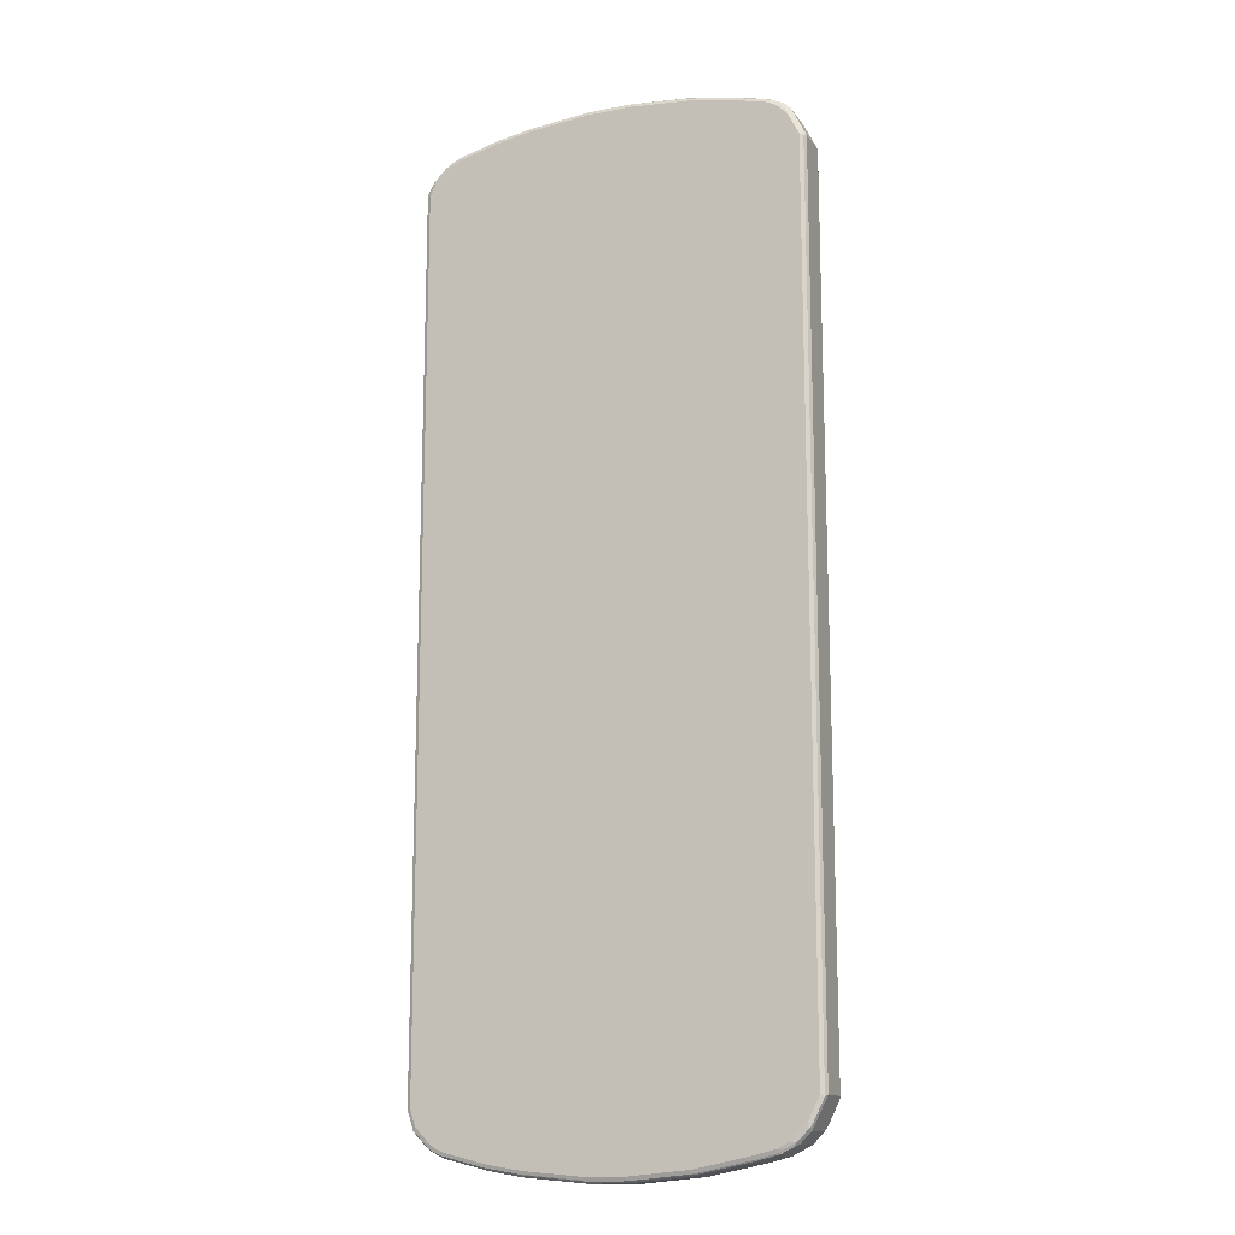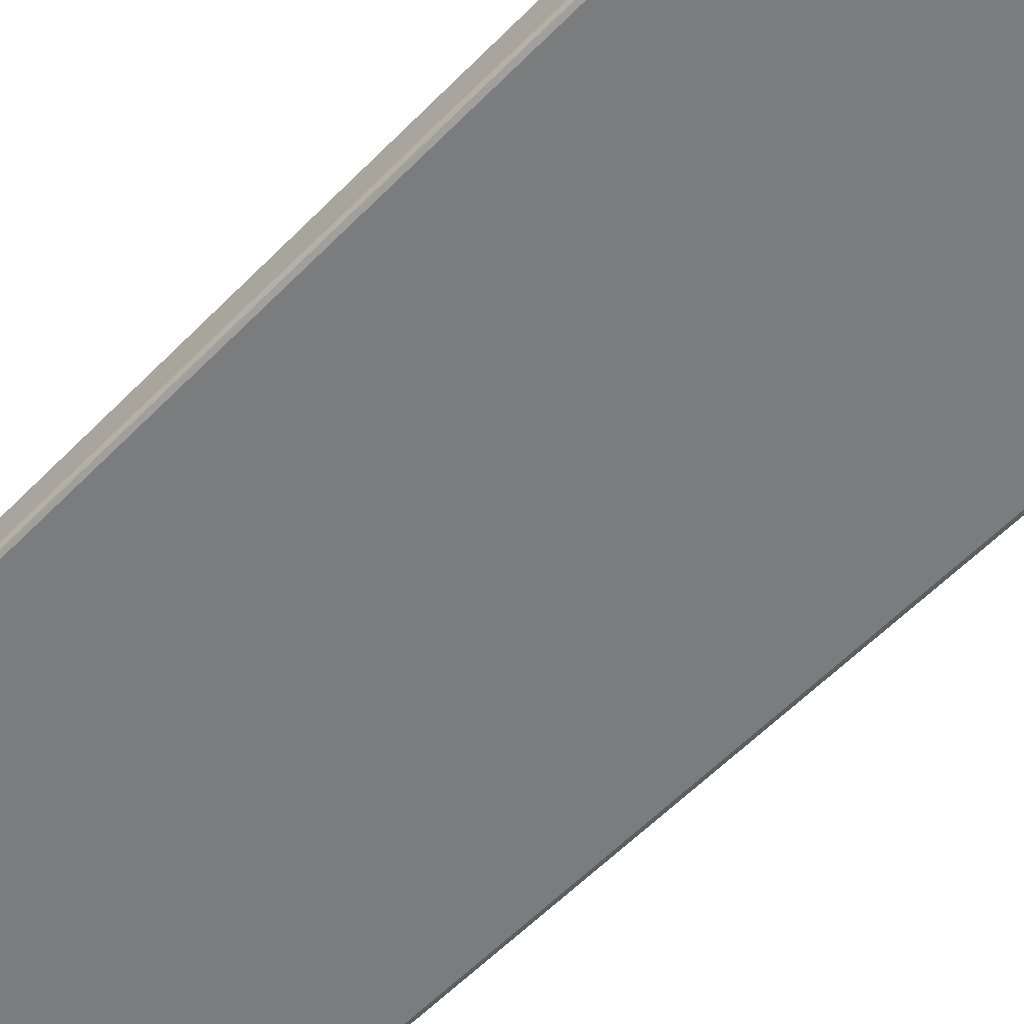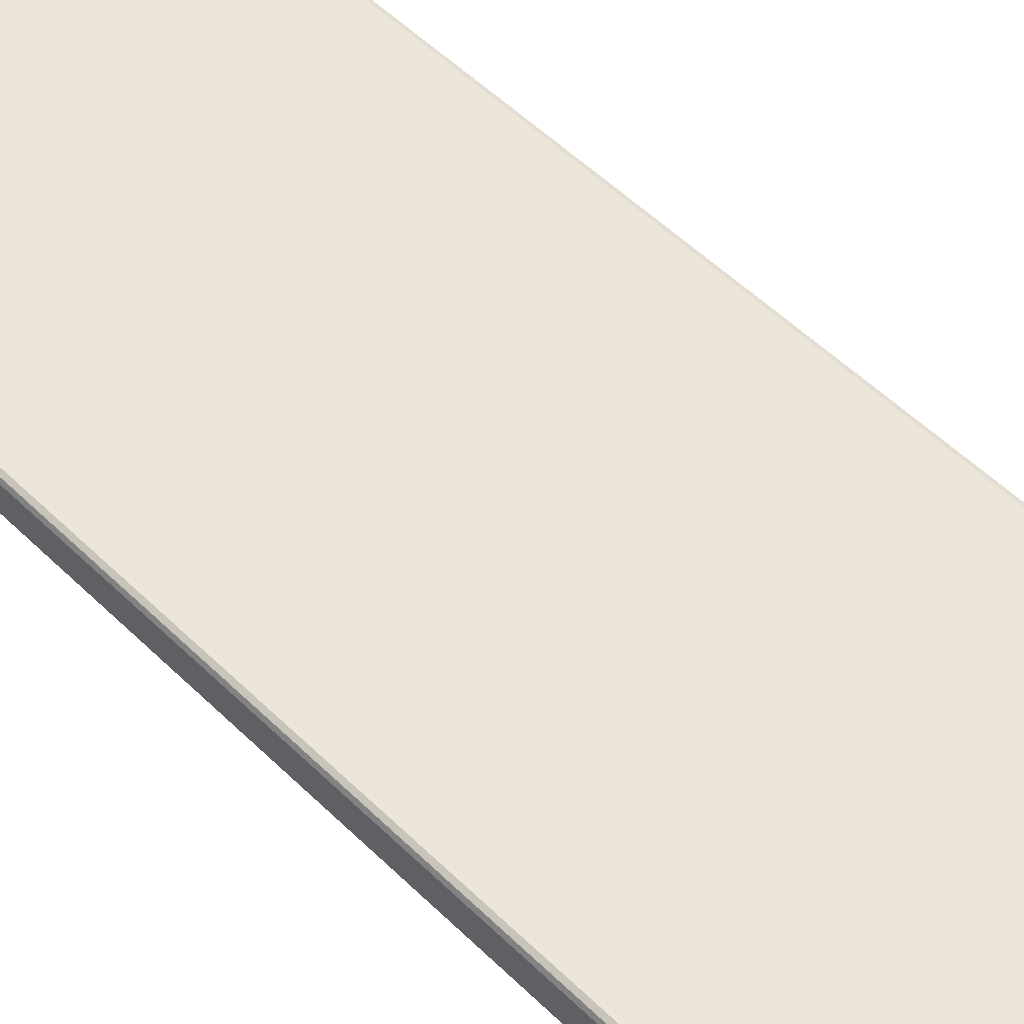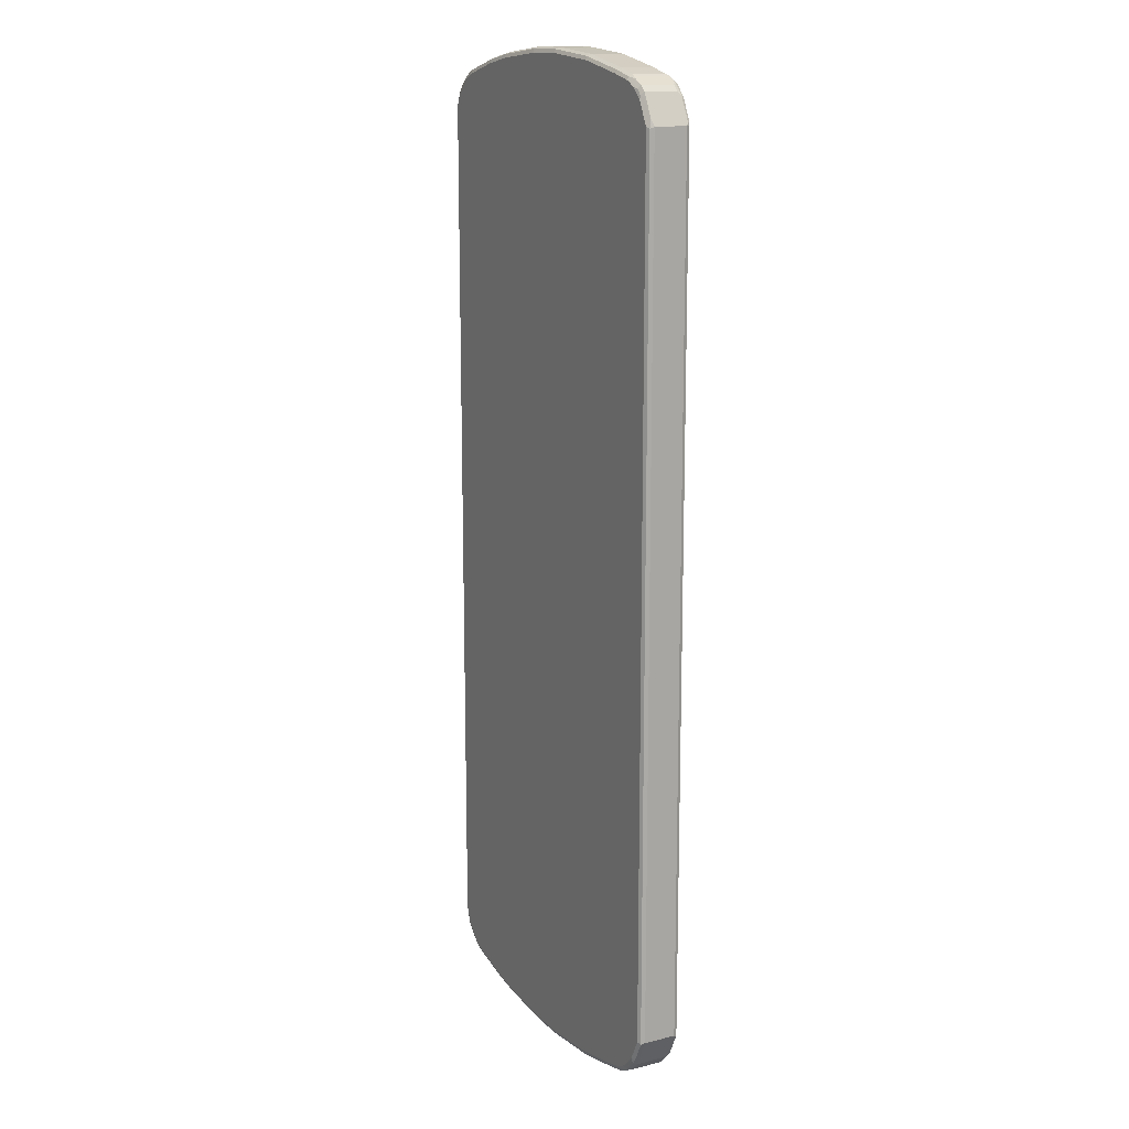
<metadata>
{"format":"obj","ext":"obj","renderer":"f3d","projection":"perspective","resolution":1024,"background":"white","views":[{"elev":-14.5,"azim":23.0,"up":"+Y"},{"elev":-58.7,"azim":136.2,"up":"+Z"},{"elev":54.5,"azim":135.7,"up":"+Z"},{"elev":14.4,"azim":62.0,"up":"+Y"}]}
</metadata>
<code>
v -0.3795 -0.8432 -0.03163
v -0.3759 -0.8398 -0.03865
v -0.3742 -0.8485 -0.03689
v -0.369 -0.8749 -0.03163
v -0.3795 -0.8432 0.03163
v -0.3795 0.8538 -0.03163
v -0.369 -0.8432 -0.04217
v -0.3584 -0.8749 -0.04217
v -0.3654 -0.8713 -0.03865
v -0.3637 -0.8802 -0.03689
v -0.3759 0.8573 -0.03865
v -0.3619 -0.889 -0.03513
v -0.369 -0.8749 0.03163
v -0.3759 -0.8502 0.03513
v -0.3742 -0.8485 0.03953
v -0.3759 -0.8432 0.03865
v -0.3795 0.8538 0.03163
v -0.369 0.8749 -0.03163
v -0.3742 0.8616 -0.03689
v -0.369 0.8538 -0.04217
v -0.3373 -0.896 -0.04217
v -0.3461 -0.8943 -0.04041
v -0.3566 -0.8837 -0.04041
v -0.3654 0.8783 -0.03865
v -0.3408 -0.91 -0.03513
v -0.3619 -0.889 0.02811
v -0.3654 -0.8819 0.03513
v -0.3637 -0.8802 0.03953
v -0.369 -0.8432 0.04217
v -0.369 0.8538 0.04217
v -0.3759 0.8538 0.03865
v -0.3768 0.8592 0.03689
v -0.369 0.8749 0.03163
v -0.3619 0.889 -0.03163
v -0.3637 0.8827 -0.03689
v -0.3584 0.8749 -0.04217
v -0.3268 -0.9064 -0.04217
v -0.3355 -0.9047 -0.04041
v -0.3584 0.8867 -0.03953
v -0.3408 -0.91 0.02811
v -0.3145 -0.9154 -0.04041
v -0.3109 -0.9224 -0.03689
v -0.3197 -0.9205 -0.03513
v -0.3268 -0.9171 -0.03163
v -0.3444 -0.903 0.03513
v -0.3426 -0.9013 0.03953
v -0.3584 -0.8749 0.04217
v -0.3584 0.8749 0.04217
v -0.3702 0.8643 0.03953
v -0.3663 0.8802 0.03689
v -0.3619 0.889 0.03163
v -0.3479 0.8973 -0.03953
v -0.3408 0.91 -0.03163
v -0.3373 0.896 -0.04217
v -0.3057 -0.9171 -0.04217
v -0.3268 -0.9171 0.03163
v -0.3338 -0.9135 0.03513
v -0.3022 -0.9241 -0.03865
v -0.3057 -0.9275 -0.03163
v -0.3127 -0.9241 -0.02811
v -0.332 -0.9118 0.03953
v -0.3373 -0.896 0.04217
v -0.3373 0.896 0.04217
v -0.3492 0.896 0.03953
v -0.3597 0.8854 0.03953
v -0.3408 0.91 0.03163
v -0.3373 0.9078 -0.03953
v -0.332 0.9144 -0.03689
v -0.3109 0.925 -0.03689
v -0.3268 0.9064 -0.04217
v -0.2213 -0.9382 -0.04217
v -0.3127 -0.9241 0.03513
v -0.2178 -0.9452 -0.03865
v -0.2635 -0.9382 -0.03163
v -0.3057 -0.9275 0.03163
v -0.3268 -0.9064 0.04217
v -0.3109 -0.9224 0.03953
v -0.3268 0.9064 0.04217
v -0.3386 0.9064 0.03953
v -0.3346 0.9118 0.03689
v -0.3136 0.9224 0.03689
v -0.3127 0.9241 0.03163
v -0.3162 0.9184 -0.03953
v -0.3057 0.9275 0.03163
v -0.3057 0.9275 -0.03163
v -0.2635 0.9382 -0.03163
v -0.2266 0.9461 -0.03689
v -0.3057 0.9241 -0.03865
v -0.3057 0.9171 -0.04217
v -0.1581 -0.9486 -0.04217
v -0.2635 -0.9382 0.03163
v -0.1546 -0.9556 -0.03865
v -0.1581 -0.9592 -0.03163
v -0.2213 -0.9486 -0.03163
v -0.3057 -0.9171 0.04217
v -0.2266 -0.9435 0.03953
v -0.3057 0.9171 0.04217
v -0.3092 0.9241 0.03865
v -0.3303 0.9135 0.03865
v -0.2635 0.9382 0.03163
v -0.2213 0.9486 -0.03163
v -0.2213 0.9452 -0.03865
v -0.1581 0.9592 -0.03163
v -0.1634 0.9566 -0.03689
v -0.2213 0.9382 -0.04217
v -0.04213 -0.9592 -0.04217
v -0.2213 -0.9486 0.03163
v -0.2284 -0.9452 0.03513
v -0.03863 -0.9663 -0.03865
v -0.04213 -0.9699 -0.03163
v -0.1581 -0.9592 0.03163
v -0.2213 -0.9382 0.04217
v -0.2213 -0.9452 0.03865
v -0.1634 -0.9539 0.03953
v -0.2213 0.9382 0.04217
v -0.2248 0.9452 0.03865
v -0.2213 0.9486 0.03163
v -0.1581 0.9556 -0.03865
v -0.1581 0.9592 0.03163
v -0.04213 0.9699 -0.03163
v -0.0474 0.9672 -0.03689
v -0.1581 0.9486 -0.04217
v 0.03158 -0.9592 -0.04217
v 0.03507 -0.9663 -0.03865
v 0.03158 -0.9699 -0.03163
v -0.04213 -0.9699 0.03163
v -0.1581 -0.9556 0.03865
v -0.1581 -0.9486 0.04217
v -0.0474 -0.9645 0.03953
v -0.1581 0.9486 0.04217
v -0.1616 0.9556 0.03865
v -0.04213 0.9663 -0.03865
v -0.04213 0.9699 0.03163
v 0.04213 0.9699 -0.03163
v 0.04213 0.9663 -0.03865
v -0.04213 0.9592 -0.04217
v 0.1476 -0.9486 -0.04217
v 0.151 -0.9556 -0.03865
v 0.03158 -0.9699 0.03163
v 0.1476 -0.9592 -0.03163
v 0.03685 -0.9672 0.03689
v -0.04213 -0.9663 0.03865
v -0.04213 -0.9592 0.04217
v 0.03158 -0.9663 0.03865
v 0.03158 -0.9592 0.04217
v -0.04213 0.9592 0.04217
v -0.04562 0.9663 0.03865
v 0.0474 0.9645 -0.03953
v 0.04213 0.9699 0.03163
v 0.1581 0.9592 -0.03163
v 0.1581 0.9556 -0.03865
v 0.04213 0.9592 -0.04217
v 0.2002 -0.9382 -0.04217
v 0.2038 -0.9452 -0.03865
v 0.1476 -0.9592 0.03163
v 0.253 -0.9382 -0.03163
v 0.1528 -0.9566 0.03689
v 0.1476 -0.9556 0.03865
v 0.1476 -0.9486 0.04217
v 0.04213 0.9592 0.04217
v 0.03863 0.9663 0.03865
v 0.1634 0.9539 -0.03953
v 0.1581 0.9592 0.03163
v 0.2635 0.9382 -0.03163
v 0.2108 0.9452 -0.03865
v 0.1581 0.9486 -0.04217
v 0.253 -0.9275 -0.04217
v 0.2565 -0.9345 -0.03865
v 0.2055 -0.9461 0.03689
v 0.253 -0.9382 0.03163
v 0.2987 -0.9241 -0.03865
v 0.2951 -0.9275 -0.03163
v 0.2002 -0.9452 0.03865
v 0.2002 -0.9382 0.04217
v 0.1581 0.9486 0.04217
v 0.1546 0.9556 0.03865
v 0.2161 0.9435 -0.03953
v 0.2073 0.9452 0.03865
v 0.2635 0.9382 0.03163
v 0.3057 0.9275 -0.03163
v 0.3127 0.9241 -0.03513
v 0.3109 0.9224 -0.03953
v 0.2688 0.9328 -0.03953
v 0.2635 0.9345 -0.03865
v 0.2108 0.9382 -0.04217
v 0.2951 -0.9171 -0.04217
v 0.2583 -0.9355 0.03689
v 0.2951 -0.9275 0.03163
v 0.3004 -0.925 0.03689
v 0.3031 -0.9224 -0.03689
v 0.3022 -0.9241 -0.03163
v 0.3162 -0.9064 -0.04217
v 0.3197 -0.9135 -0.03865
v 0.3242 -0.9118 -0.03689
v 0.253 -0.9345 0.03865
v 0.253 -0.9275 0.04217
v 0.2108 0.9382 0.04217
v 0.2635 0.9275 0.04217
v 0.26 0.9345 0.03865
v 0.3022 0.9241 0.03865
v 0.3057 0.9275 0.03163
v 0.3127 0.9241 0.02811
v 0.3268 0.9171 -0.03163
v 0.3338 0.9135 -0.03513
v 0.3057 0.9171 -0.04217
v 0.332 0.9118 -0.03953
v 0.2635 0.9275 -0.04217
v 0.3057 -0.9184 0.03953
v 0.2951 -0.9241 0.03865
v 0.3303 -0.91 -0.03163
v 0.3303 -0.91 0.03163
v 0.3215 -0.9144 0.03689
v 0.3268 -0.896 -0.04217
v 0.3281 -0.9064 -0.03953
v 0.2951 -0.9171 0.04217
v 0.3057 0.9171 0.04217
v 0.3145 0.9154 0.04041
v 0.3109 0.9224 0.03689
v 0.3197 0.9205 0.03513
v 0.3268 0.9171 0.03163
v 0.3408 0.91 -0.02811
v 0.3444 0.903 -0.03513
v 0.3268 0.9064 -0.04217
v 0.3426 0.9013 -0.03953
v 0.3268 -0.9078 0.03953
v 0.3386 -0.896 -0.03953
v 0.3514 -0.889 -0.03163
v 0.3514 -0.889 0.03163
v 0.3373 -0.8973 0.03953
v 0.3479 -0.8749 -0.04217
v 0.3162 -0.9064 0.04217
v 0.3268 0.9064 0.04217
v 0.3355 0.9047 0.04041
v 0.3408 0.91 0.03513
v 0.3514 0.8994 -0.02811
v 0.3548 0.8924 -0.03513
v 0.3531 0.8907 -0.03953
v 0.3373 0.896 -0.04217
v 0.3492 -0.8854 -0.03953
v 0.3557 -0.8802 -0.03689
v 0.3584 -0.8749 -0.03163
v 0.3584 -0.8749 0.03163
v 0.3531 -0.8827 0.03689
v 0.3479 -0.8867 0.03953
v 0.3479 -0.8749 0.04217
v 0.3268 -0.896 0.04217
v 0.369 -0.8328 -0.04217
v 0.3373 0.896 0.04217
v 0.3461 0.8943 0.04041
v 0.3514 0.8994 0.03513
v 0.3584 0.8854 -0.03163
v 0.3759 0.8502 -0.03513
v 0.3479 0.8854 -0.04217
v 0.3742 0.8485 -0.03953
v 0.3663 -0.8592 -0.03689
v 0.3702 -0.8432 -0.03953
v 0.3795 -0.8328 -0.03163
v 0.3795 -0.8328 0.03163
v 0.3548 -0.8783 0.03865
v 0.3742 -0.8406 0.03689
v 0.369 -0.8328 0.04217
v 0.3759 -0.8328 -0.03865
v 0.369 0.8432 -0.04217
v 0.3479 0.8854 0.04217
v 0.3531 0.8907 0.03689
v 0.3672 0.8521 0.04041
v 0.3584 0.8854 0.03163
v 0.3725 0.8573 0.03513
v 0.3795 0.8432 -0.03163
v 0.3759 0.8432 -0.03865
v 0.3768 -0.8379 -0.03689
v 0.3759 -0.8362 0.03865
v 0.3795 0.8432 0.03163
v 0.369 0.8432 0.04217
v 0.3742 0.8485 0.03689
v 0.3759 0.8398 0.03865
f 1 2 3
f 1 3 10
f 1 10 4
f 1 4 13
f 1 13 5
f 1 5 17
f 1 17 6
f 1 6 11
f 1 11 2
f 2 7 8
f 2 8 9
f 2 9 10
f 2 10 3
f 2 11 20
f 2 20 7
f 4 10 12
f 4 12 26
f 4 26 13
f 5 13 27
f 5 27 14
f 5 14 15
f 5 15 16
f 5 16 31
f 5 31 17
f 6 17 33
f 6 33 18
f 6 18 35
f 6 35 19
f 6 19 11
f 7 20 36
f 7 36 54
f 7 54 70
f 7 70 89
f 7 89 105
f 7 105 122
f 7 122 136
f 7 136 152
f 7 152 166
f 7 166 185
f 7 185 207
f 7 207 205
f 7 205 223
f 7 223 238
f 7 238 253
f 7 253 263
f 7 263 247
f 7 247 230
f 7 230 213
f 7 213 192
f 7 192 186
f 7 186 167
f 7 167 153
f 7 153 137
f 7 137 123
f 7 123 106
f 7 106 90
f 7 90 71
f 7 71 55
f 7 55 37
f 7 37 21
f 7 21 8
f 8 21 22
f 8 22 23
f 8 23 12
f 8 12 10
f 8 10 9
f 11 19 35
f 11 35 24
f 11 24 36
f 11 36 20
f 12 22 25
f 12 25 40
f 12 40 26
f 12 23 22
f 13 26 27
f 14 27 28
f 14 28 15
f 15 28 47
f 15 47 29
f 15 29 30
f 15 30 31
f 15 31 16
f 17 31 32
f 17 32 50
f 17 50 33
f 18 33 51
f 18 51 34
f 18 34 35
f 21 37 38
f 21 38 22
f 22 38 25
f 24 35 39
f 24 39 36
f 25 38 41
f 25 41 42
f 25 42 43
f 25 43 59
f 25 59 44
f 25 44 60
f 25 60 72
f 25 72 56
f 25 56 40
f 26 40 45
f 26 45 27
f 27 45 28
f 28 45 46
f 28 46 62
f 28 62 47
f 29 47 62
f 29 62 76
f 29 76 95
f 29 95 112
f 29 112 128
f 29 128 143
f 29 143 145
f 29 145 159
f 29 159 174
f 29 174 196
f 29 196 215
f 29 215 231
f 29 231 246
f 29 246 245
f 29 245 261
f 29 261 274
f 29 274 264
f 29 264 248
f 29 248 232
f 29 232 216
f 29 216 198
f 29 198 197
f 29 197 175
f 29 175 160
f 29 160 146
f 29 146 130
f 29 130 115
f 29 115 97
f 29 97 78
f 29 78 63
f 29 63 48
f 29 48 30
f 30 48 65
f 30 65 49
f 30 49 31
f 31 49 32
f 32 49 65
f 32 65 50
f 33 50 51
f 34 52 39
f 34 39 35
f 34 51 66
f 34 66 53
f 34 53 52
f 36 39 52
f 36 52 54
f 37 41 38
f 37 55 41
f 40 56 57
f 40 57 45
f 41 55 58
f 41 58 42
f 42 58 59
f 42 59 43
f 44 59 60
f 45 57 61
f 45 61 46
f 46 61 76
f 46 76 62
f 48 63 64
f 48 64 65
f 50 65 51
f 51 64 66
f 51 65 64
f 52 53 67
f 52 67 70
f 52 70 54
f 53 68 67
f 53 66 69
f 53 69 68
f 55 71 73
f 55 73 58
f 56 72 57
f 57 72 77
f 57 77 61
f 58 73 74
f 58 74 59
f 59 74 91
f 59 91 75
f 59 75 72
f 59 72 60
f 61 77 95
f 61 95 76
f 63 78 79
f 63 79 64
f 64 79 66
f 66 79 80
f 66 80 81
f 66 81 82
f 66 82 69
f 67 68 69
f 67 69 83
f 67 83 89
f 67 89 70
f 69 82 84
f 69 84 85
f 69 85 86
f 69 86 87
f 69 87 102
f 69 102 88
f 69 88 83
f 71 90 92
f 71 92 73
f 72 75 91
f 72 91 77
f 73 92 93
f 73 93 94
f 73 94 74
f 74 94 107
f 74 107 91
f 77 91 96
f 77 96 112
f 77 112 95
f 78 97 98
f 78 98 99
f 78 99 79
f 79 99 80
f 80 99 98
f 80 98 81
f 81 98 82
f 82 98 84
f 83 88 89
f 84 98 100
f 84 100 86
f 84 86 85
f 86 100 117
f 86 117 101
f 86 101 87
f 87 101 103
f 87 103 104
f 87 104 118
f 87 118 102
f 88 102 105
f 88 105 89
f 90 106 109
f 90 109 92
f 91 107 108
f 91 108 96
f 92 109 110
f 92 110 93
f 93 110 126
f 93 126 111
f 93 111 107
f 93 107 94
f 96 108 113
f 96 113 127
f 96 127 114
f 96 114 128
f 96 128 112
f 97 115 98
f 98 115 116
f 98 116 100
f 100 116 117
f 101 117 119
f 101 119 103
f 102 118 122
f 102 122 105
f 103 119 133
f 103 133 120
f 103 120 121
f 103 121 104
f 104 121 132
f 104 132 118
f 106 123 124
f 106 124 109
f 107 111 113
f 107 113 108
f 109 124 125
f 109 125 110
f 110 125 139
f 110 139 126
f 111 126 142
f 111 142 127
f 111 127 113
f 114 127 142
f 114 142 129
f 114 129 143
f 114 143 128
f 115 130 131
f 115 131 116
f 116 131 119
f 116 119 117
f 118 132 136
f 118 136 122
f 119 131 147
f 119 147 133
f 120 133 149
f 120 149 134
f 120 134 121
f 121 134 135
f 121 135 132
f 123 137 138
f 123 138 124
f 124 138 140
f 124 140 125
f 125 140 155
f 125 155 139
f 126 139 141
f 126 141 142
f 129 142 144
f 129 144 145
f 129 145 143
f 130 146 147
f 130 147 131
f 132 135 148
f 132 148 136
f 133 147 161
f 133 161 149
f 134 150 151
f 134 151 135
f 134 149 163
f 134 163 150
f 135 151 162
f 135 162 148
f 136 148 152
f 137 153 154
f 137 154 138
f 138 154 140
f 139 155 157
f 139 157 141
f 140 154 156
f 140 156 170
f 140 170 155
f 141 144 142
f 141 157 158
f 141 158 144
f 144 158 159
f 144 159 145
f 146 160 161
f 146 161 147
f 148 162 166
f 148 166 152
f 149 161 176
f 149 176 163
f 150 164 165
f 150 165 151
f 150 163 179
f 150 179 164
f 151 165 177
f 151 177 162
f 153 167 154
f 154 167 168
f 154 168 156
f 155 169 157
f 155 170 169
f 156 168 171
f 156 171 172
f 156 172 188
f 156 188 170
f 157 169 173
f 157 173 158
f 158 173 174
f 158 174 159
f 160 175 176
f 160 176 161
f 162 177 185
f 162 185 166
f 163 176 178
f 163 178 179
f 164 179 201
f 164 201 180
f 164 180 181
f 164 181 182
f 164 182 183
f 164 183 184
f 164 184 165
f 165 184 183
f 165 183 177
f 167 171 168
f 167 186 171
f 169 170 187
f 169 187 195
f 169 195 173
f 170 188 189
f 170 189 187
f 171 190 191
f 171 191 172
f 171 186 192
f 171 192 193
f 171 193 194
f 171 194 190
f 172 191 189
f 172 189 188
f 173 195 196
f 173 196 174
f 175 197 178
f 175 178 176
f 177 183 207
f 177 207 185
f 178 197 198
f 178 198 199
f 178 199 179
f 179 199 200
f 179 200 201
f 180 201 202
f 180 202 181
f 181 202 220
f 181 220 234
f 181 234 221
f 181 221 203
f 181 203 204
f 181 204 206
f 181 206 182
f 182 205 207
f 182 207 183
f 182 206 223
f 182 223 205
f 187 189 209
f 187 209 195
f 189 208 209
f 189 191 210
f 189 210 211
f 189 211 212
f 189 212 225
f 189 225 208
f 190 194 210
f 190 210 191
f 192 213 226
f 192 226 214
f 192 214 193
f 193 214 194
f 194 214 210
f 195 209 215
f 195 215 196
f 198 216 200
f 198 200 199
f 200 216 217
f 200 217 218
f 200 218 201
f 201 218 219
f 201 219 234
f 201 234 220
f 201 220 202
f 203 221 204
f 204 221 222
f 204 222 224
f 204 224 206
f 206 224 238
f 206 238 223
f 208 225 231
f 208 231 215
f 208 215 209
f 210 214 226
f 210 226 227
f 210 227 228
f 210 228 211
f 211 228 229
f 211 229 225
f 211 225 212
f 213 230 226
f 216 232 217
f 217 232 233
f 217 233 234
f 217 234 218
f 218 234 219
f 221 235 222
f 221 234 250
f 221 250 235
f 222 235 236
f 222 236 237
f 222 237 224
f 224 237 253
f 224 253 238
f 225 229 246
f 225 246 231
f 226 230 239
f 226 239 227
f 227 239 240
f 227 240 241
f 227 241 242
f 227 242 228
f 228 242 243
f 228 243 244
f 228 244 229
f 229 244 245
f 229 245 246
f 230 247 239
f 232 248 249
f 232 249 233
f 233 249 234
f 234 249 250
f 235 251 236
f 235 250 267
f 235 267 251
f 236 251 269
f 236 269 252
f 236 252 254
f 236 254 237
f 237 254 263
f 237 263 253
f 239 255 240
f 239 247 256
f 239 256 255
f 240 255 257
f 240 257 241
f 241 257 258
f 241 258 242
f 242 258 260
f 242 260 243
f 243 259 244
f 243 260 272
f 243 272 259
f 244 259 245
f 245 259 272
f 245 272 261
f 247 262 256
f 247 263 254
f 247 254 262
f 248 264 249
f 249 265 250
f 249 264 274
f 249 274 266
f 249 266 275
f 249 275 265
f 250 265 275
f 250 275 268
f 250 268 273
f 250 273 267
f 251 267 273
f 251 273 269
f 252 269 254
f 254 269 270
f 254 270 262
f 255 256 271
f 255 271 257
f 256 262 271
f 257 271 262
f 257 262 270
f 257 270 269
f 257 269 273
f 257 273 258
f 258 272 260
f 258 273 276
f 258 276 272
f 261 272 276
f 261 276 274
f 266 274 276
f 266 276 275
f 268 275 273
f 273 275 276

</code>
